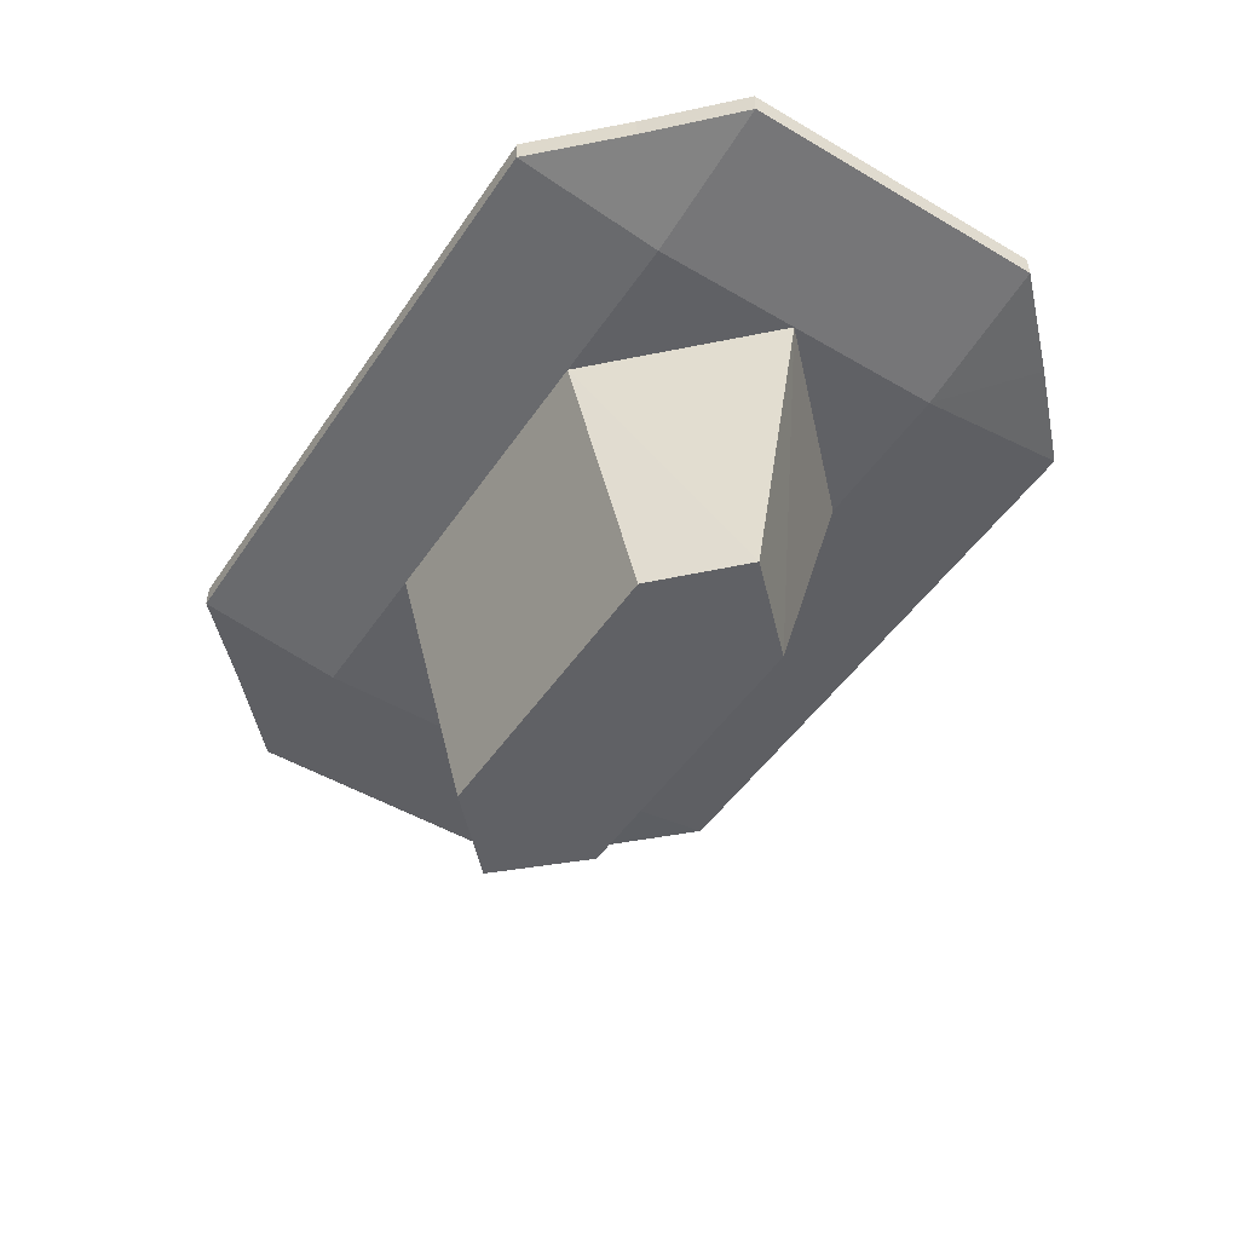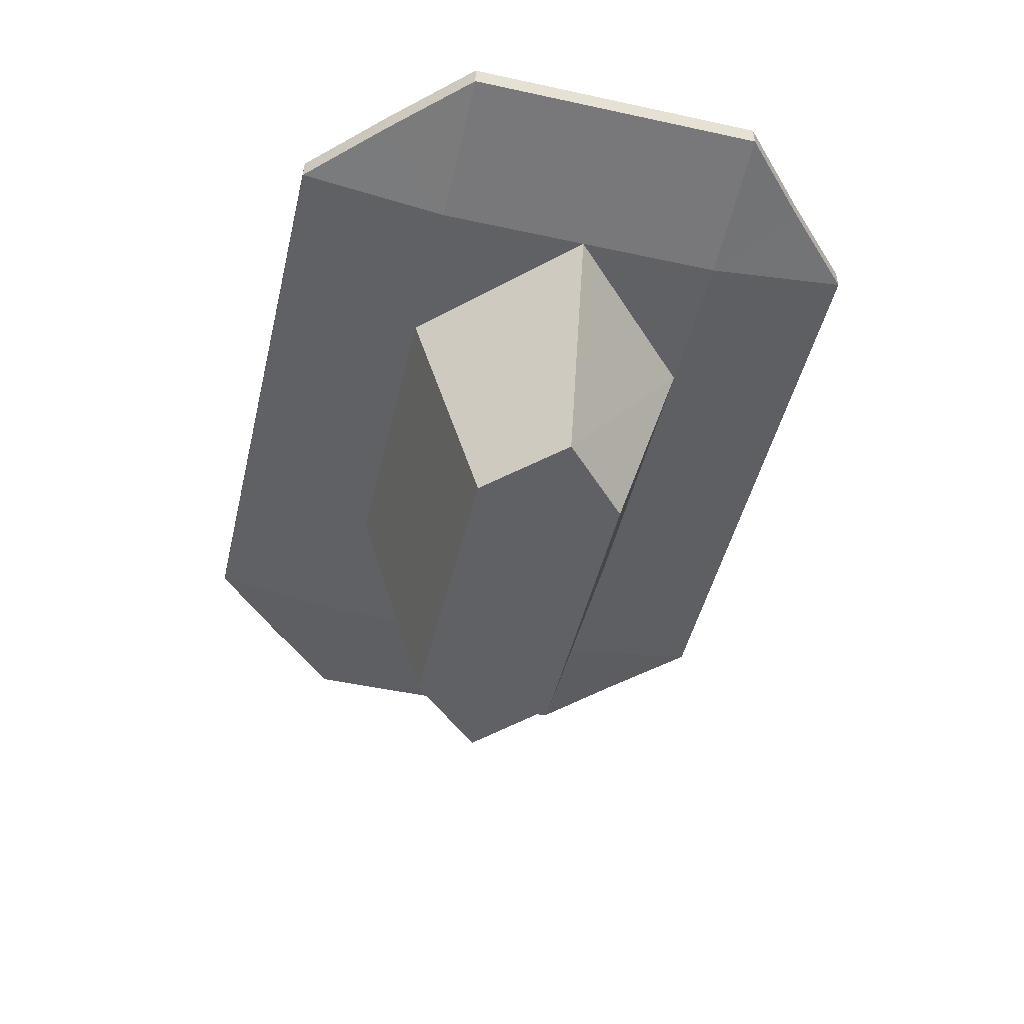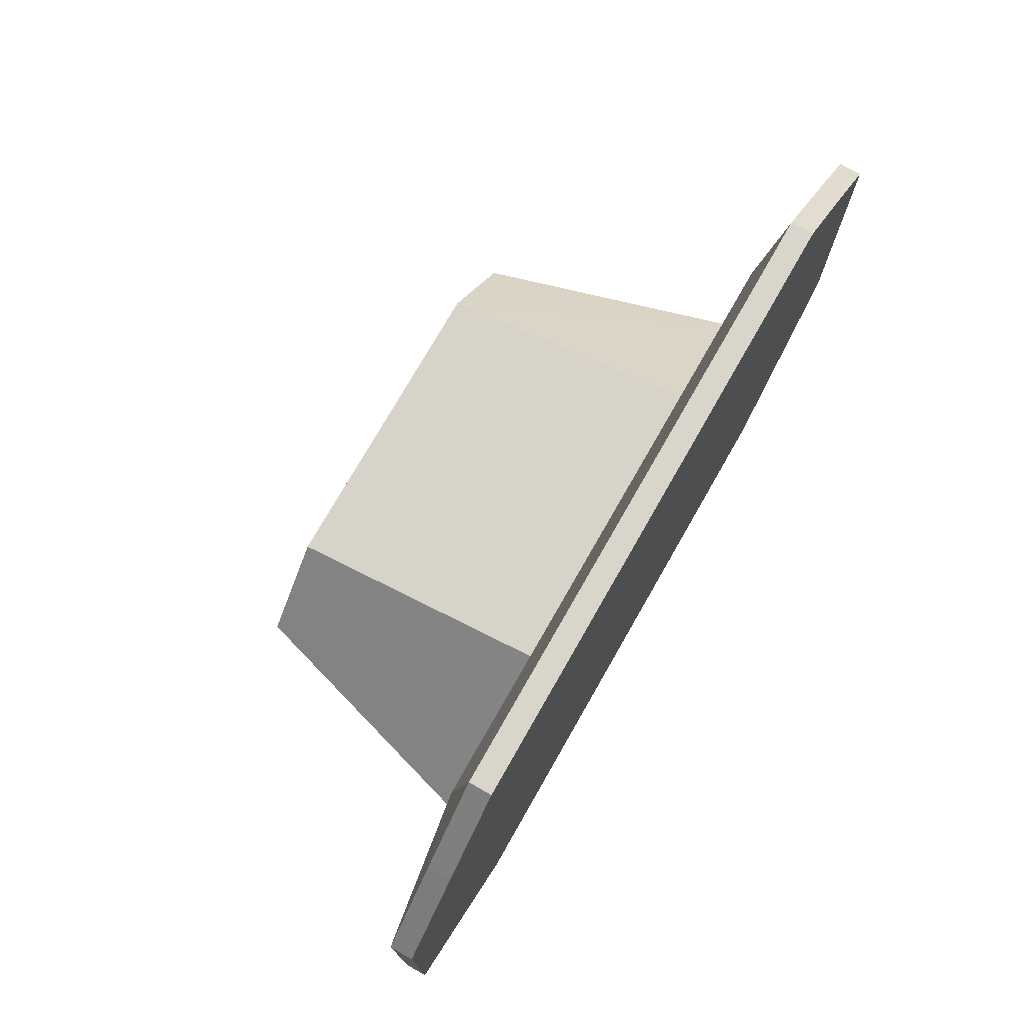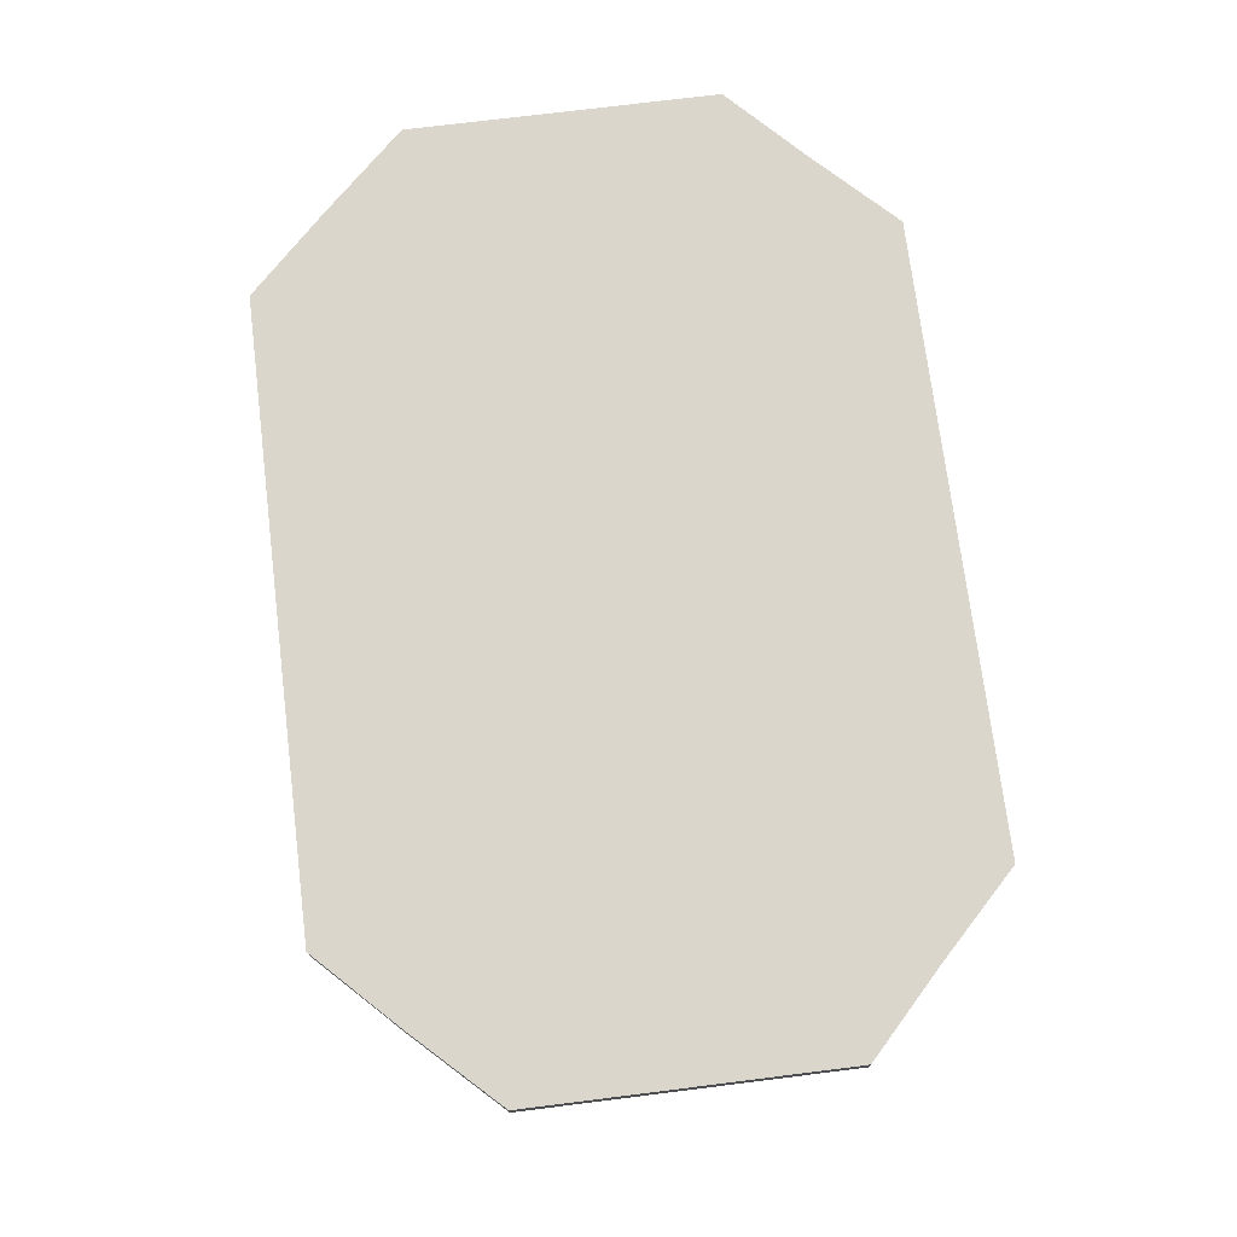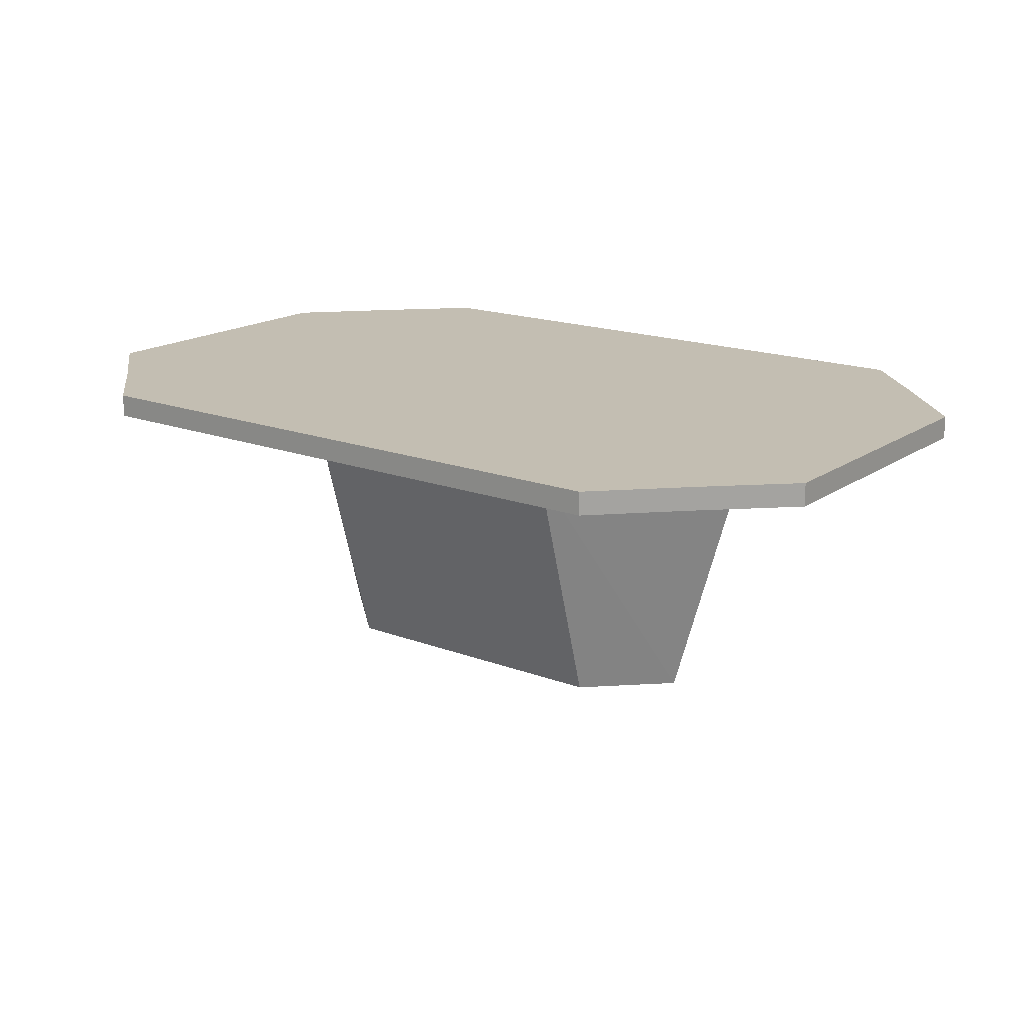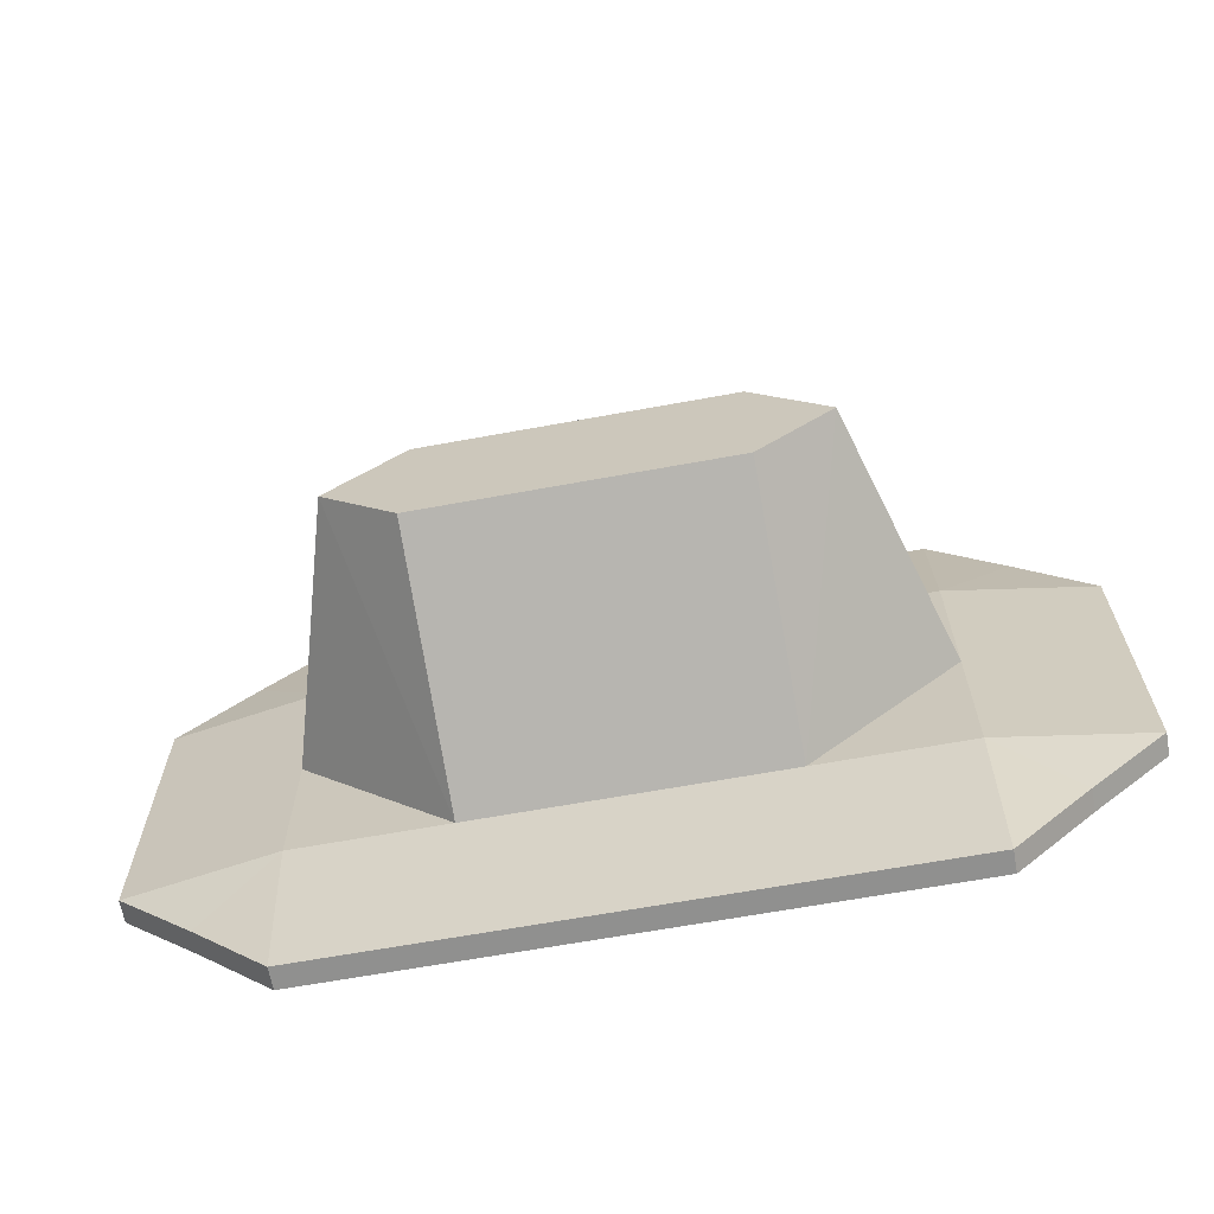
<metadata>
{"format":"obj","ext":"obj","renderer":"f3d","projection":"perspective","resolution":1024,"background":"white","views":[{"elev":-49.4,"azim":-122.9,"up":"+Y"},{"elev":-49.1,"azim":76.5,"up":"+Y"},{"elev":74.7,"azim":119.7,"up":"+Z"},{"elev":73.5,"azim":82.9,"up":"+Y"},{"elev":17.4,"azim":-143.2,"up":"+Y"},{"elev":-65.6,"azim":10.4,"up":"+Z"}]}
</metadata>
<code>
o Cube
v 1.25 1 -0.75
v 1.25 0.925 -0.75
v 1.25 1 0.75
v 1.25 0.925 0.75
v -1.25 1 -0.75
v -1.25 0.925 -0.75
v -1.25 1 0.75
v -1.25 0.925 0.75
v -0.5 0.925 -1
v -0.5 1 1
v -0.5 0.925 1
v -0.5 1 -1
v -1.5 0.925 -0.02296
v 1.5 1 -0.02296
v -1.5 1 -0.02296
v 1.5 0.925 -0.02296
v -0.5 1 -0.02296
v -1.5 1 -0.5115
v 1.5 0.925 -0.5115
v -1.5 0.925 -0.5115
v 1.5 1 -0.5115
v -0.5 0.85 -0.5115
v -0.5 1 -0.5115
v -1.5 0.925 0.4885
v 1.5 1 0.4885
v -0.5 0.85 0.4885
v -0.5 1 0.4885
v -1.5 1 0.4885
v 1.5 0.925 0.4885
v 1 0.925 1
v 1 1 -1
v 1 0.925 -1
v 1 1 1
v 1 1 -0.02296
v 1 0.85 -0.02296
v 1 0.85 -0.5115
v 1 1 -0.5115
v 1 1 0.4885
v 1 0.85 0.4885
v -1 0.925 -1
v -1 1 1
v -1 0.925 1
v -1 1 -1
v -1 0.85 -0.02296
v -1 1 -0.02296
v -1 1 -0.5115
v -1 0.85 -0.5115
v -1 0.85 0.4885
v -1 1 0.4885
v 1.25 0.925 -0.75
v -1.25 0.925 0.75
v 1.25 0.925 0.75
v -1.25 0.925 -0.75
v -0.5 0.925 -1
v -0.5 0.925 1
v 1.5 0.925 -0.02296
v -1.5 0.925 -0.02296
v 1.5 0.925 -0.5115
v -1.5 0.925 -0.5115
v -1.5 0.925 0.4885
v 1.5 0.925 0.4885
v 1 0.925 1
v 1 0.925 -1
v -1 0.925 -1
v -1 0.925 1
v 0.5 0.925 -1
v 0.5 1 1
v 0.5 0.85 -0.5115
v 0.5 0.85 0.4885
v 0.5 0.925 1
v 0.5 1 -1
v 0.5 1 -0.02296
v 0.5 1 -0.5115
v 0.5 1 0.4885
v 0.5 0.925 -1
v 0.5 0.925 1
v 0 0.925 -1
v 0 1 1
v 0 0.85 -0.5115
v 0 0.85 0.4885
v 0 0.925 1
v 0 0.925 1
v 0 1 -1
v 0 1 -0.02296
v 0 1 -0.5115
v 0 1 0.4885
v 0 0.925 -1
v -0.5 -0.004763 -0.2615
v -0.5 -0.004763 -0.02296
v 0 -0.004763 -0.02296
v 0 -0.004763 -0.2615
v -0.5 -0.004763 0.2385
v 0 -0.004763 0.2385
v -0.75 -0.004763 -0.02296
v 0.75 -0.004763 -0.02296
v 0.5 -0.004763 -0.02296
v 0.5 -0.004763 -0.2615
v 0.5 -0.004763 0.2385
f 49 7 41
f 41 51 65
f 18 53 59
f 39 4 30
f 25 52 61
f 31 50 63
f 43 54 64
f 26 42 48
f 78 55 81
f 27 78 86
f 47 22 44
f 21 56 58
f 19 35 36
f 28 57 60
f 18 45 46
f 5 46 43
f 2 36 32
f 1 58 50
f 9 47 40
f 12 85 83
f 15 59 57
f 7 60 51
f 44 26 48
f 14 61 56
f 16 39 35
f 15 49 45
f 80 98 69
f 34 25 14
f 1 37 21
f 32 68 66
f 44 92 26
f 37 14 21
f 38 3 25
f 3 62 52
f 71 63 75
f 39 70 69
f 44 24 13
f 6 47 20
f 43 23 12
f 23 46 45
f 47 13 20
f 48 8 24
f 5 64 53
f 10 65 55
f 49 10 27
f 11 65 42
f 6 64 40
f 66 63 32
f 4 62 30
f 16 61 29
f 8 60 24
f 13 59 20
f 2 58 19
f 24 57 13
f 19 56 16
f 82 55 11
f 40 54 9
f 32 50 2
f 29 52 4
f 20 53 6
f 42 51 8
f 30 76 70
f 77 75 66
f 69 82 80
f 83 75 87
f 79 88 22
f 66 79 77
f 68 95 97
f 34 74 38
f 71 37 31
f 37 73 34
f 74 33 38
f 33 76 62
f 26 93 80
f 77 22 9
f 68 91 79
f 12 87 54
f 80 11 26
f 9 87 77
f 70 81 82
f 83 73 71
f 86 67 74
f 67 81 76
f 27 45 49
f 22 94 44
f 35 98 95
f 35 68 36
f 69 35 39
f 96 95 98
f 97 95 96
f 97 90 91
f 96 93 90
f 90 92 89
f 91 89 88
f 92 94 89
f 94 88 89
f 49 28 7
f 41 7 51
f 18 5 53
f 39 29 4
f 25 3 52
f 31 1 50
f 43 12 54
f 26 11 42
f 78 10 55
f 27 10 78
f 21 14 56
f 19 16 35
f 28 15 57
f 18 15 45
f 5 18 46
f 2 19 36
f 1 21 58
f 9 22 47
f 12 23 85
f 15 18 59
f 7 28 60
f 14 25 61
f 16 29 39
f 15 28 49
f 80 93 98
f 34 38 25
f 1 31 37
f 32 36 68
f 44 94 92
f 37 34 14
f 38 33 3
f 3 33 62
f 71 31 63
f 39 30 70
f 44 48 24
f 6 40 47
f 43 46 23
f 47 44 13
f 48 42 8
f 5 43 64
f 10 41 65
f 49 41 10
f 11 55 65
f 6 53 64
f 66 75 63
f 4 52 62
f 16 56 61
f 8 51 60
f 13 57 59
f 2 50 58
f 24 60 57
f 19 58 56
f 82 81 55
f 40 64 54
f 32 63 50
f 29 61 52
f 20 59 53
f 42 65 51
f 30 62 76
f 77 87 75
f 69 70 82
f 83 71 75
f 79 91 88
f 66 68 79
f 68 35 95
f 71 73 37
f 74 67 33
f 33 67 76
f 26 92 93
f 77 79 22
f 68 97 91
f 12 83 87
f 80 82 11
f 9 54 87
f 70 76 81
f 83 85 73
f 86 78 67
f 67 78 81
f 22 88 94
f 35 69 98
f 97 96 90
f 96 98 93
f 90 93 92
f 91 90 89
f 23 84 85
f 17 86 84
f 17 45 27
f 84 74 72
f 85 72 73
f 74 34 72
f 34 73 72
f 45 17 23
f 23 17 84
f 17 27 86
f 84 86 74
f 85 84 72

</code>
